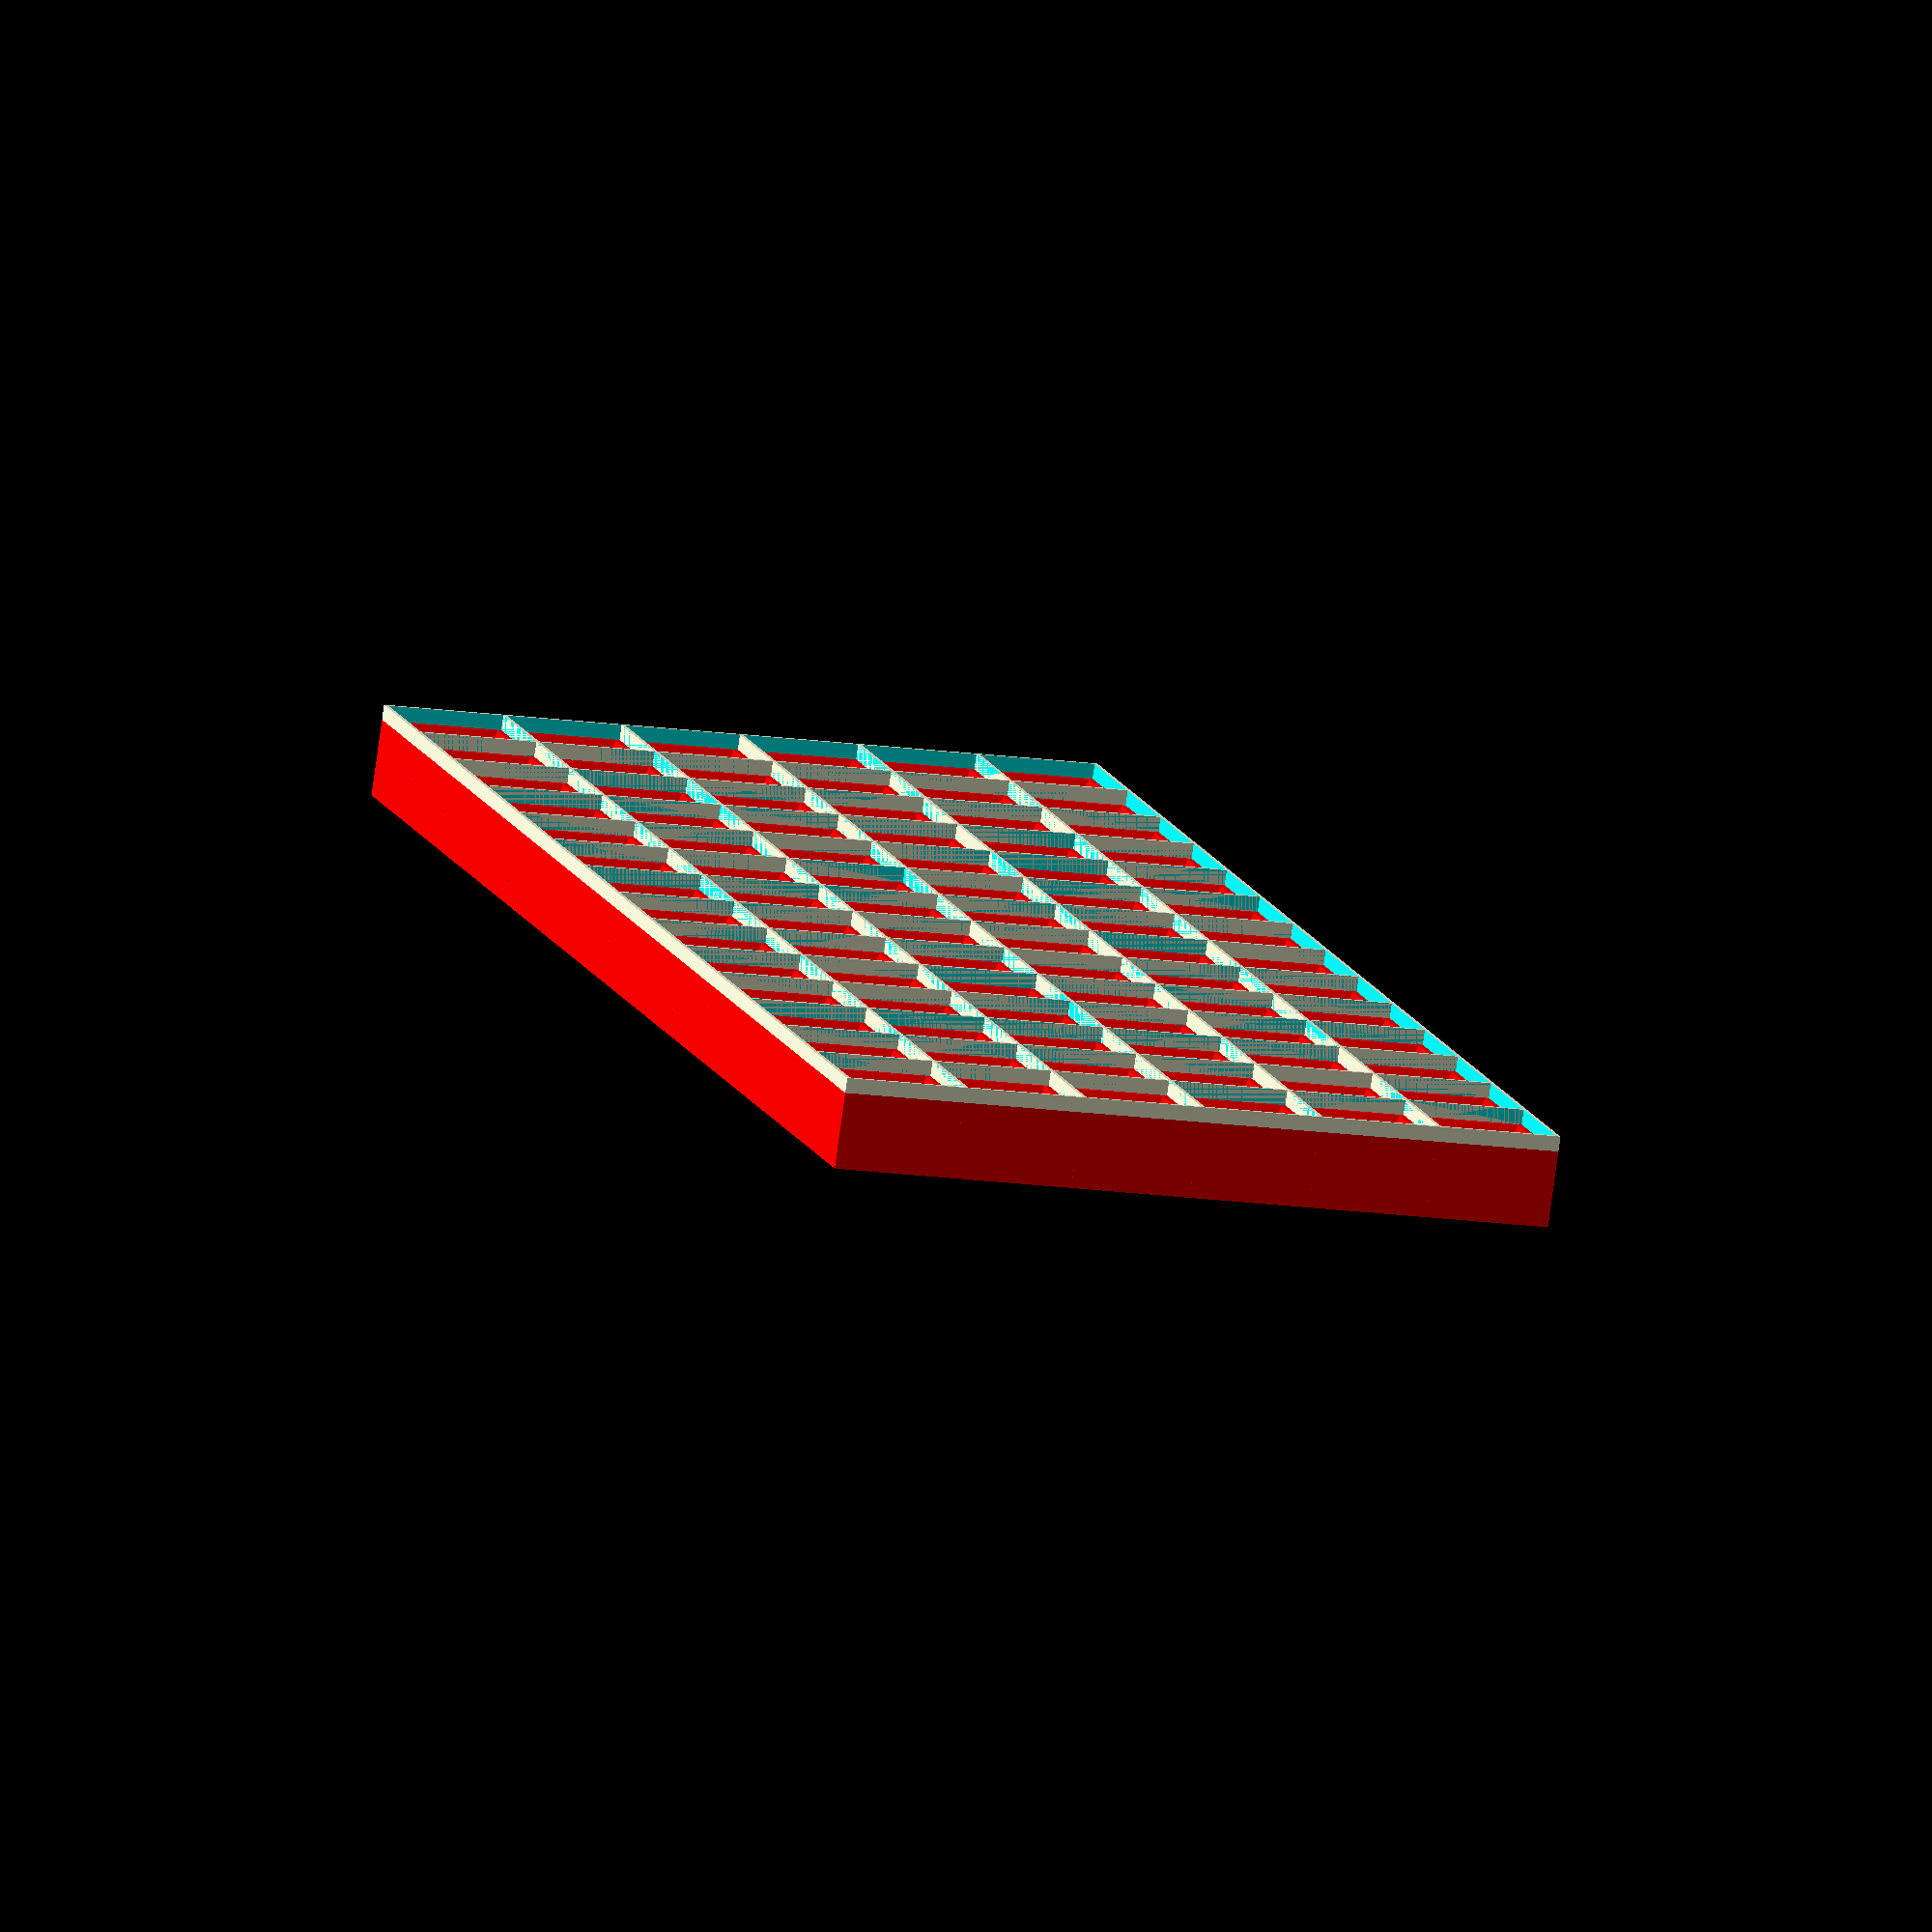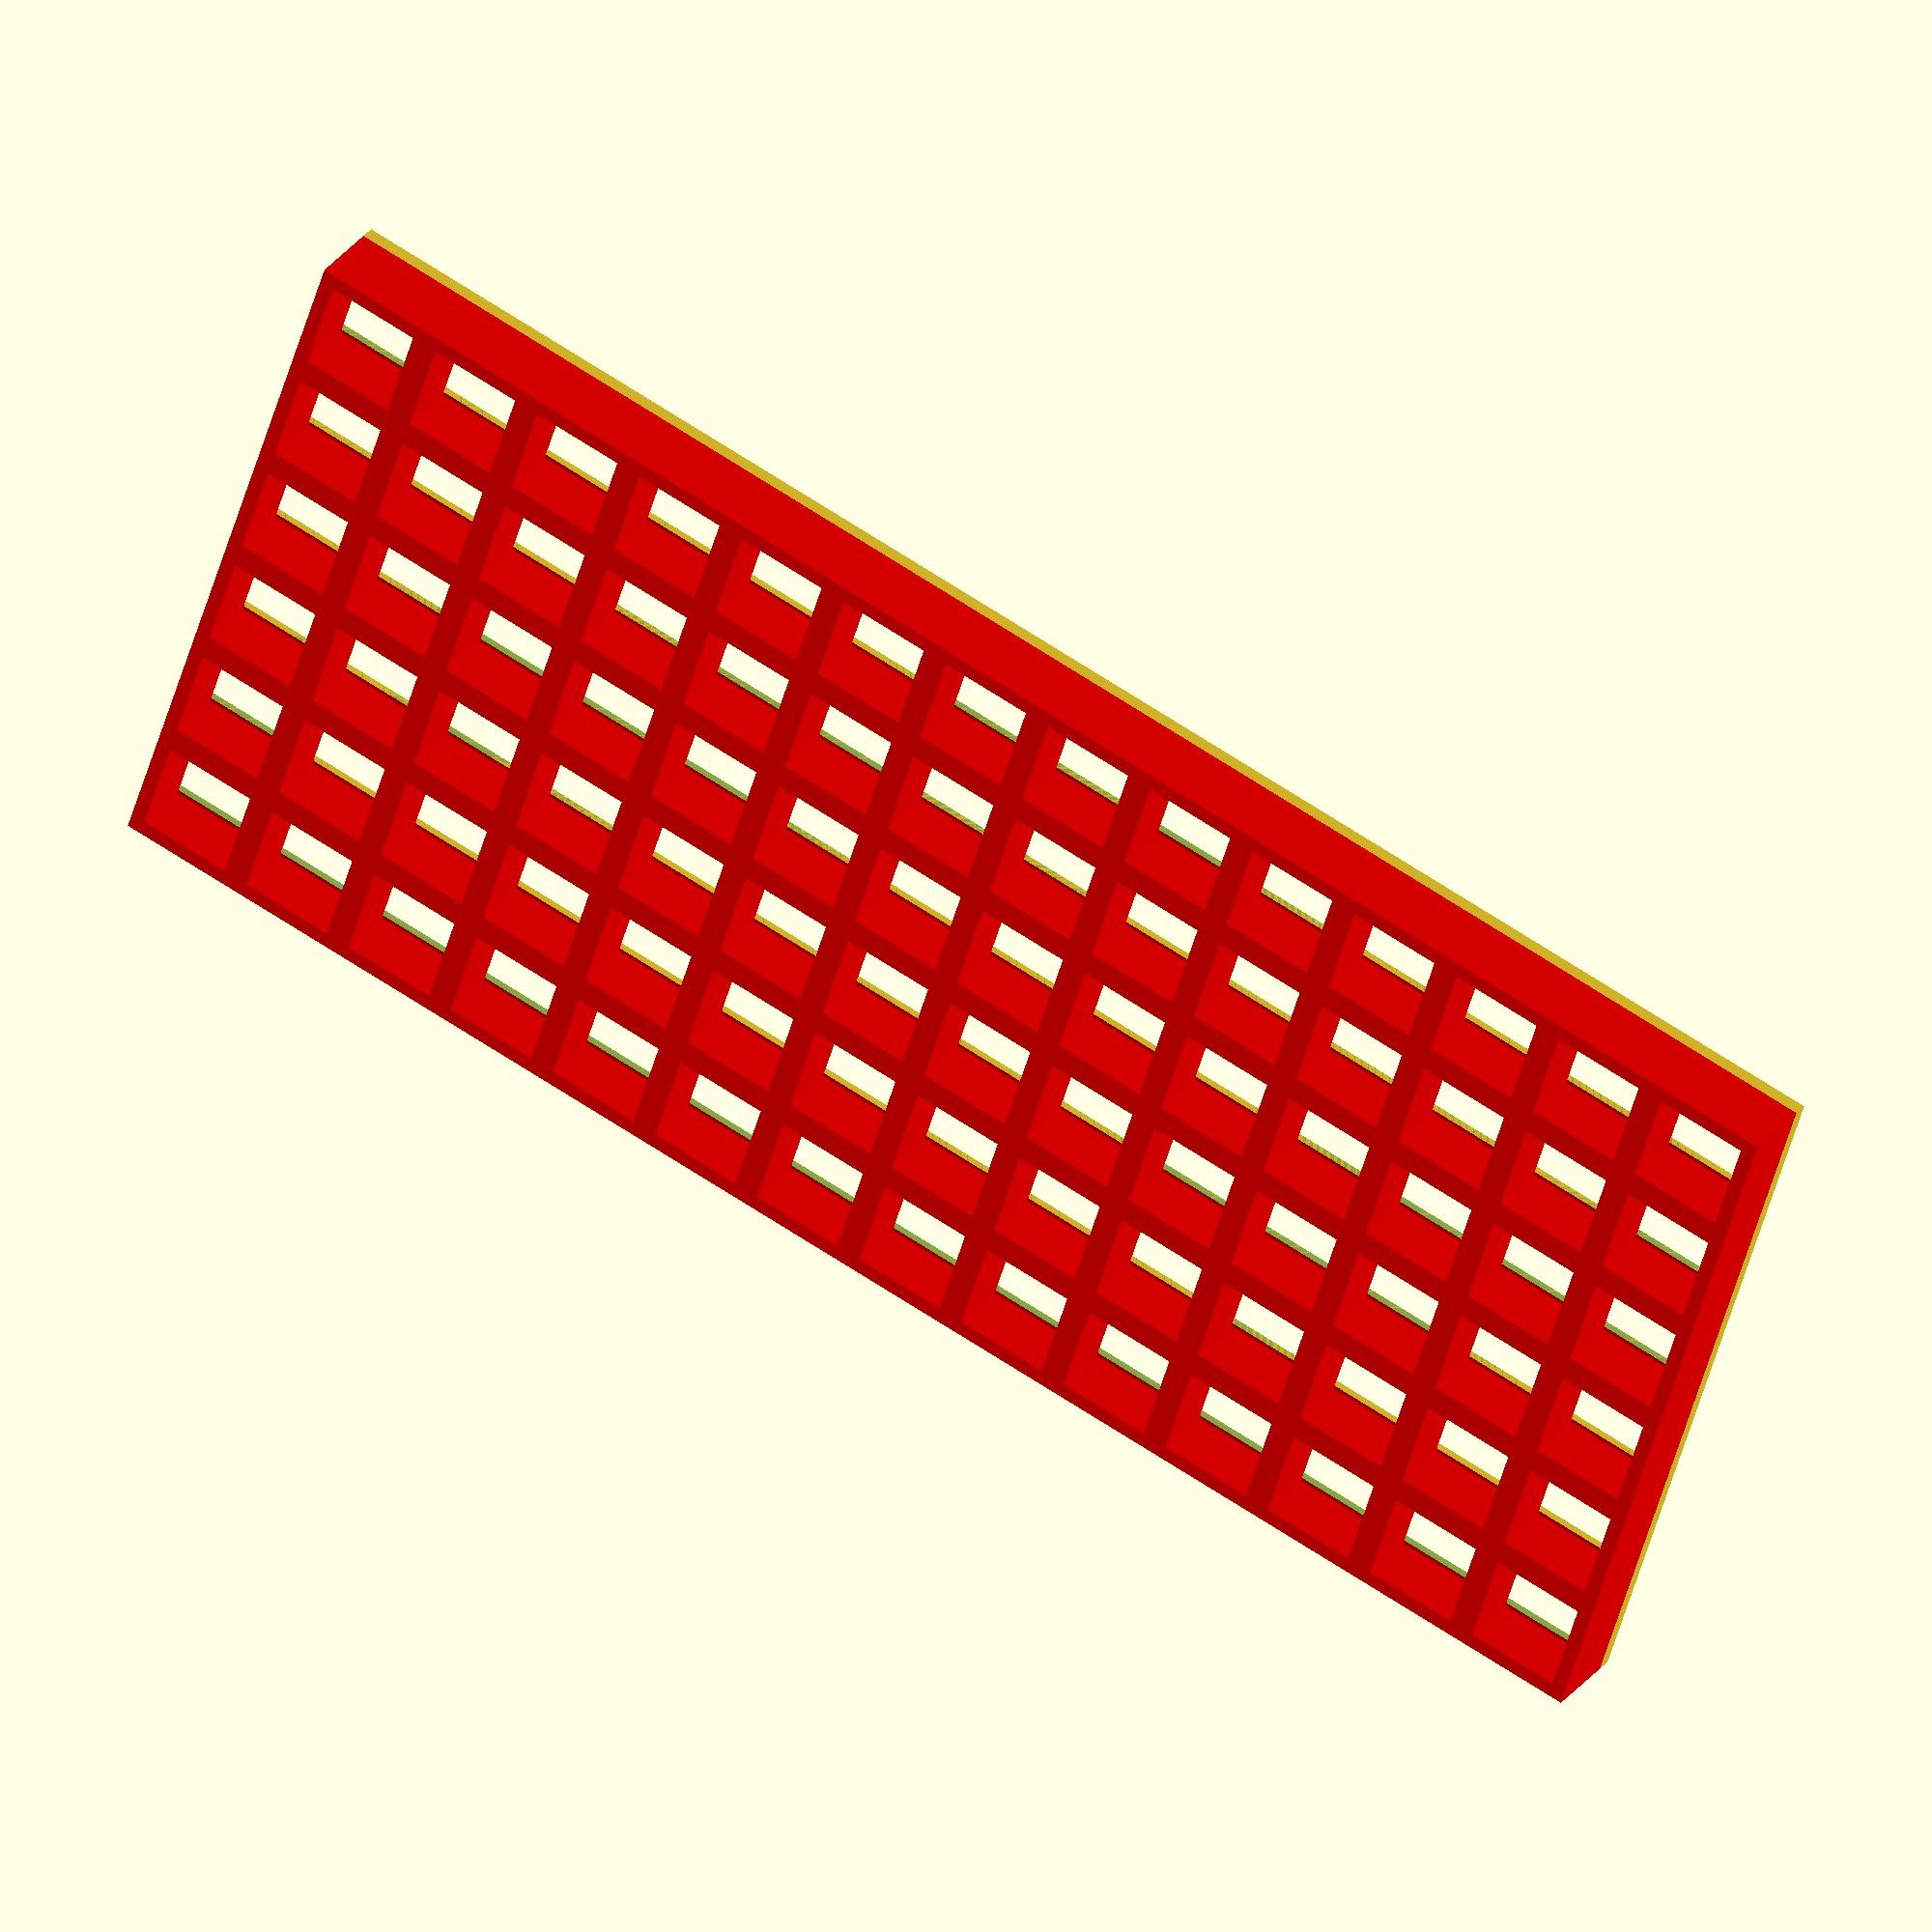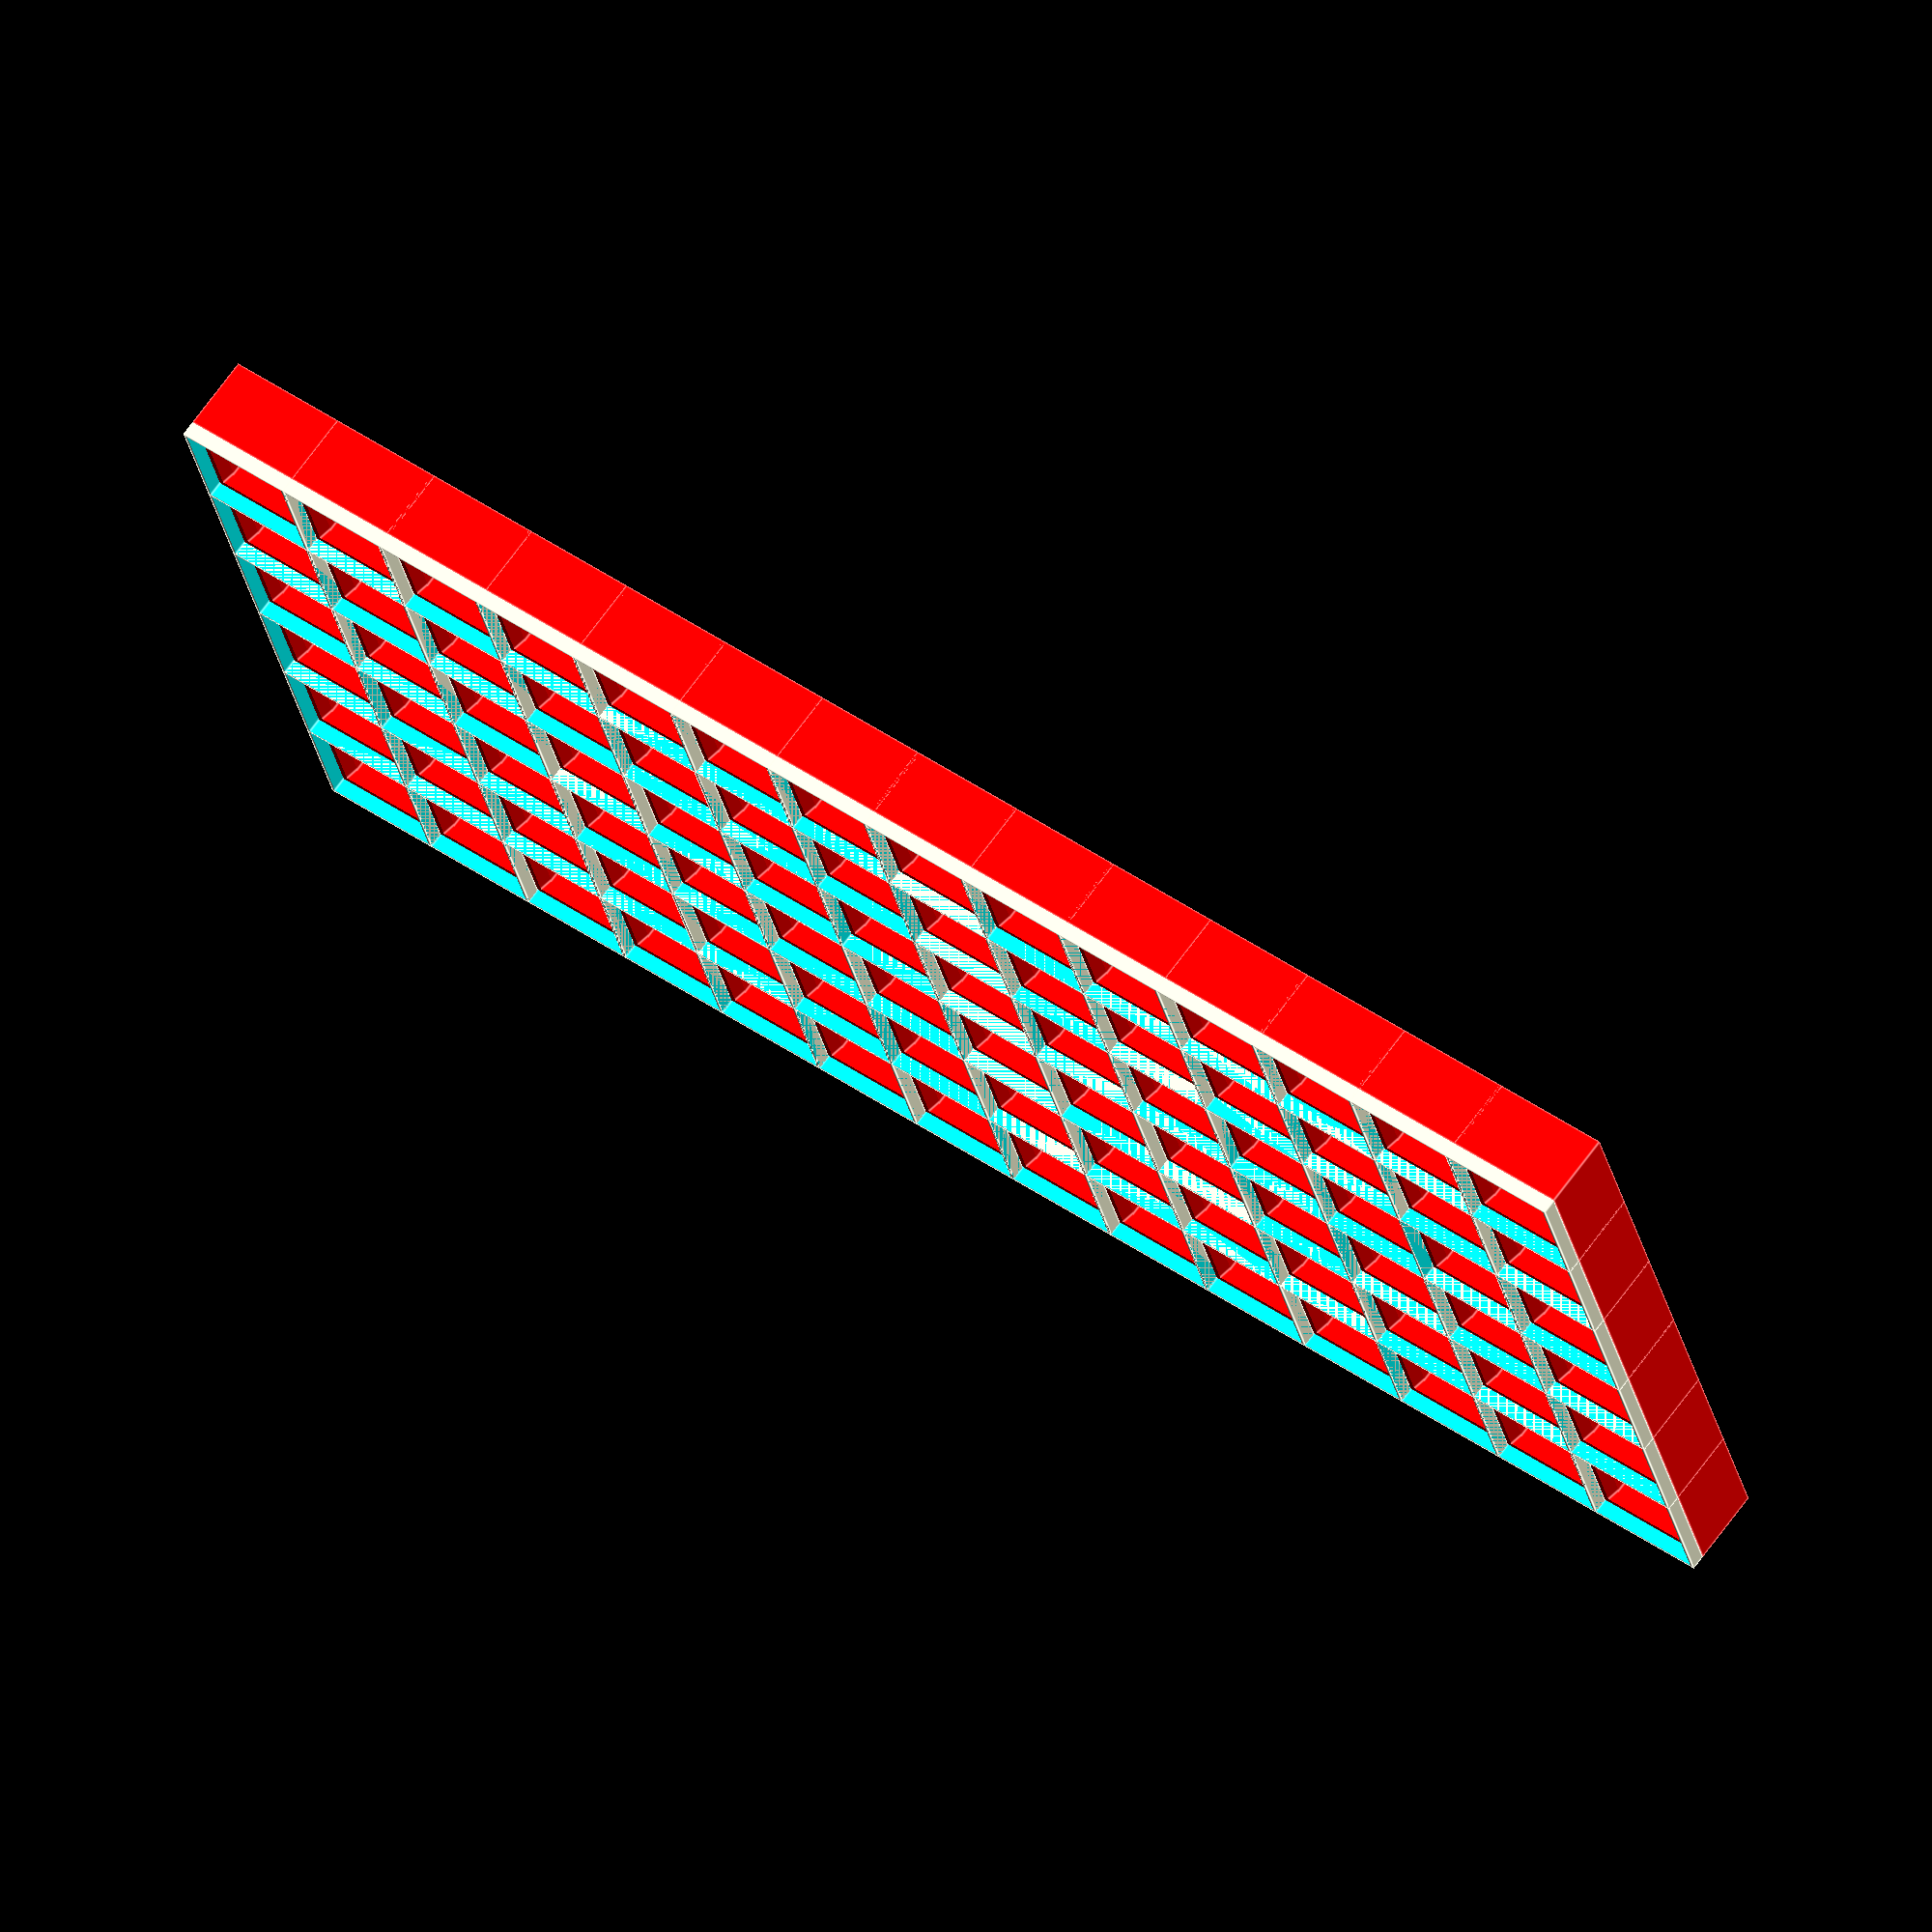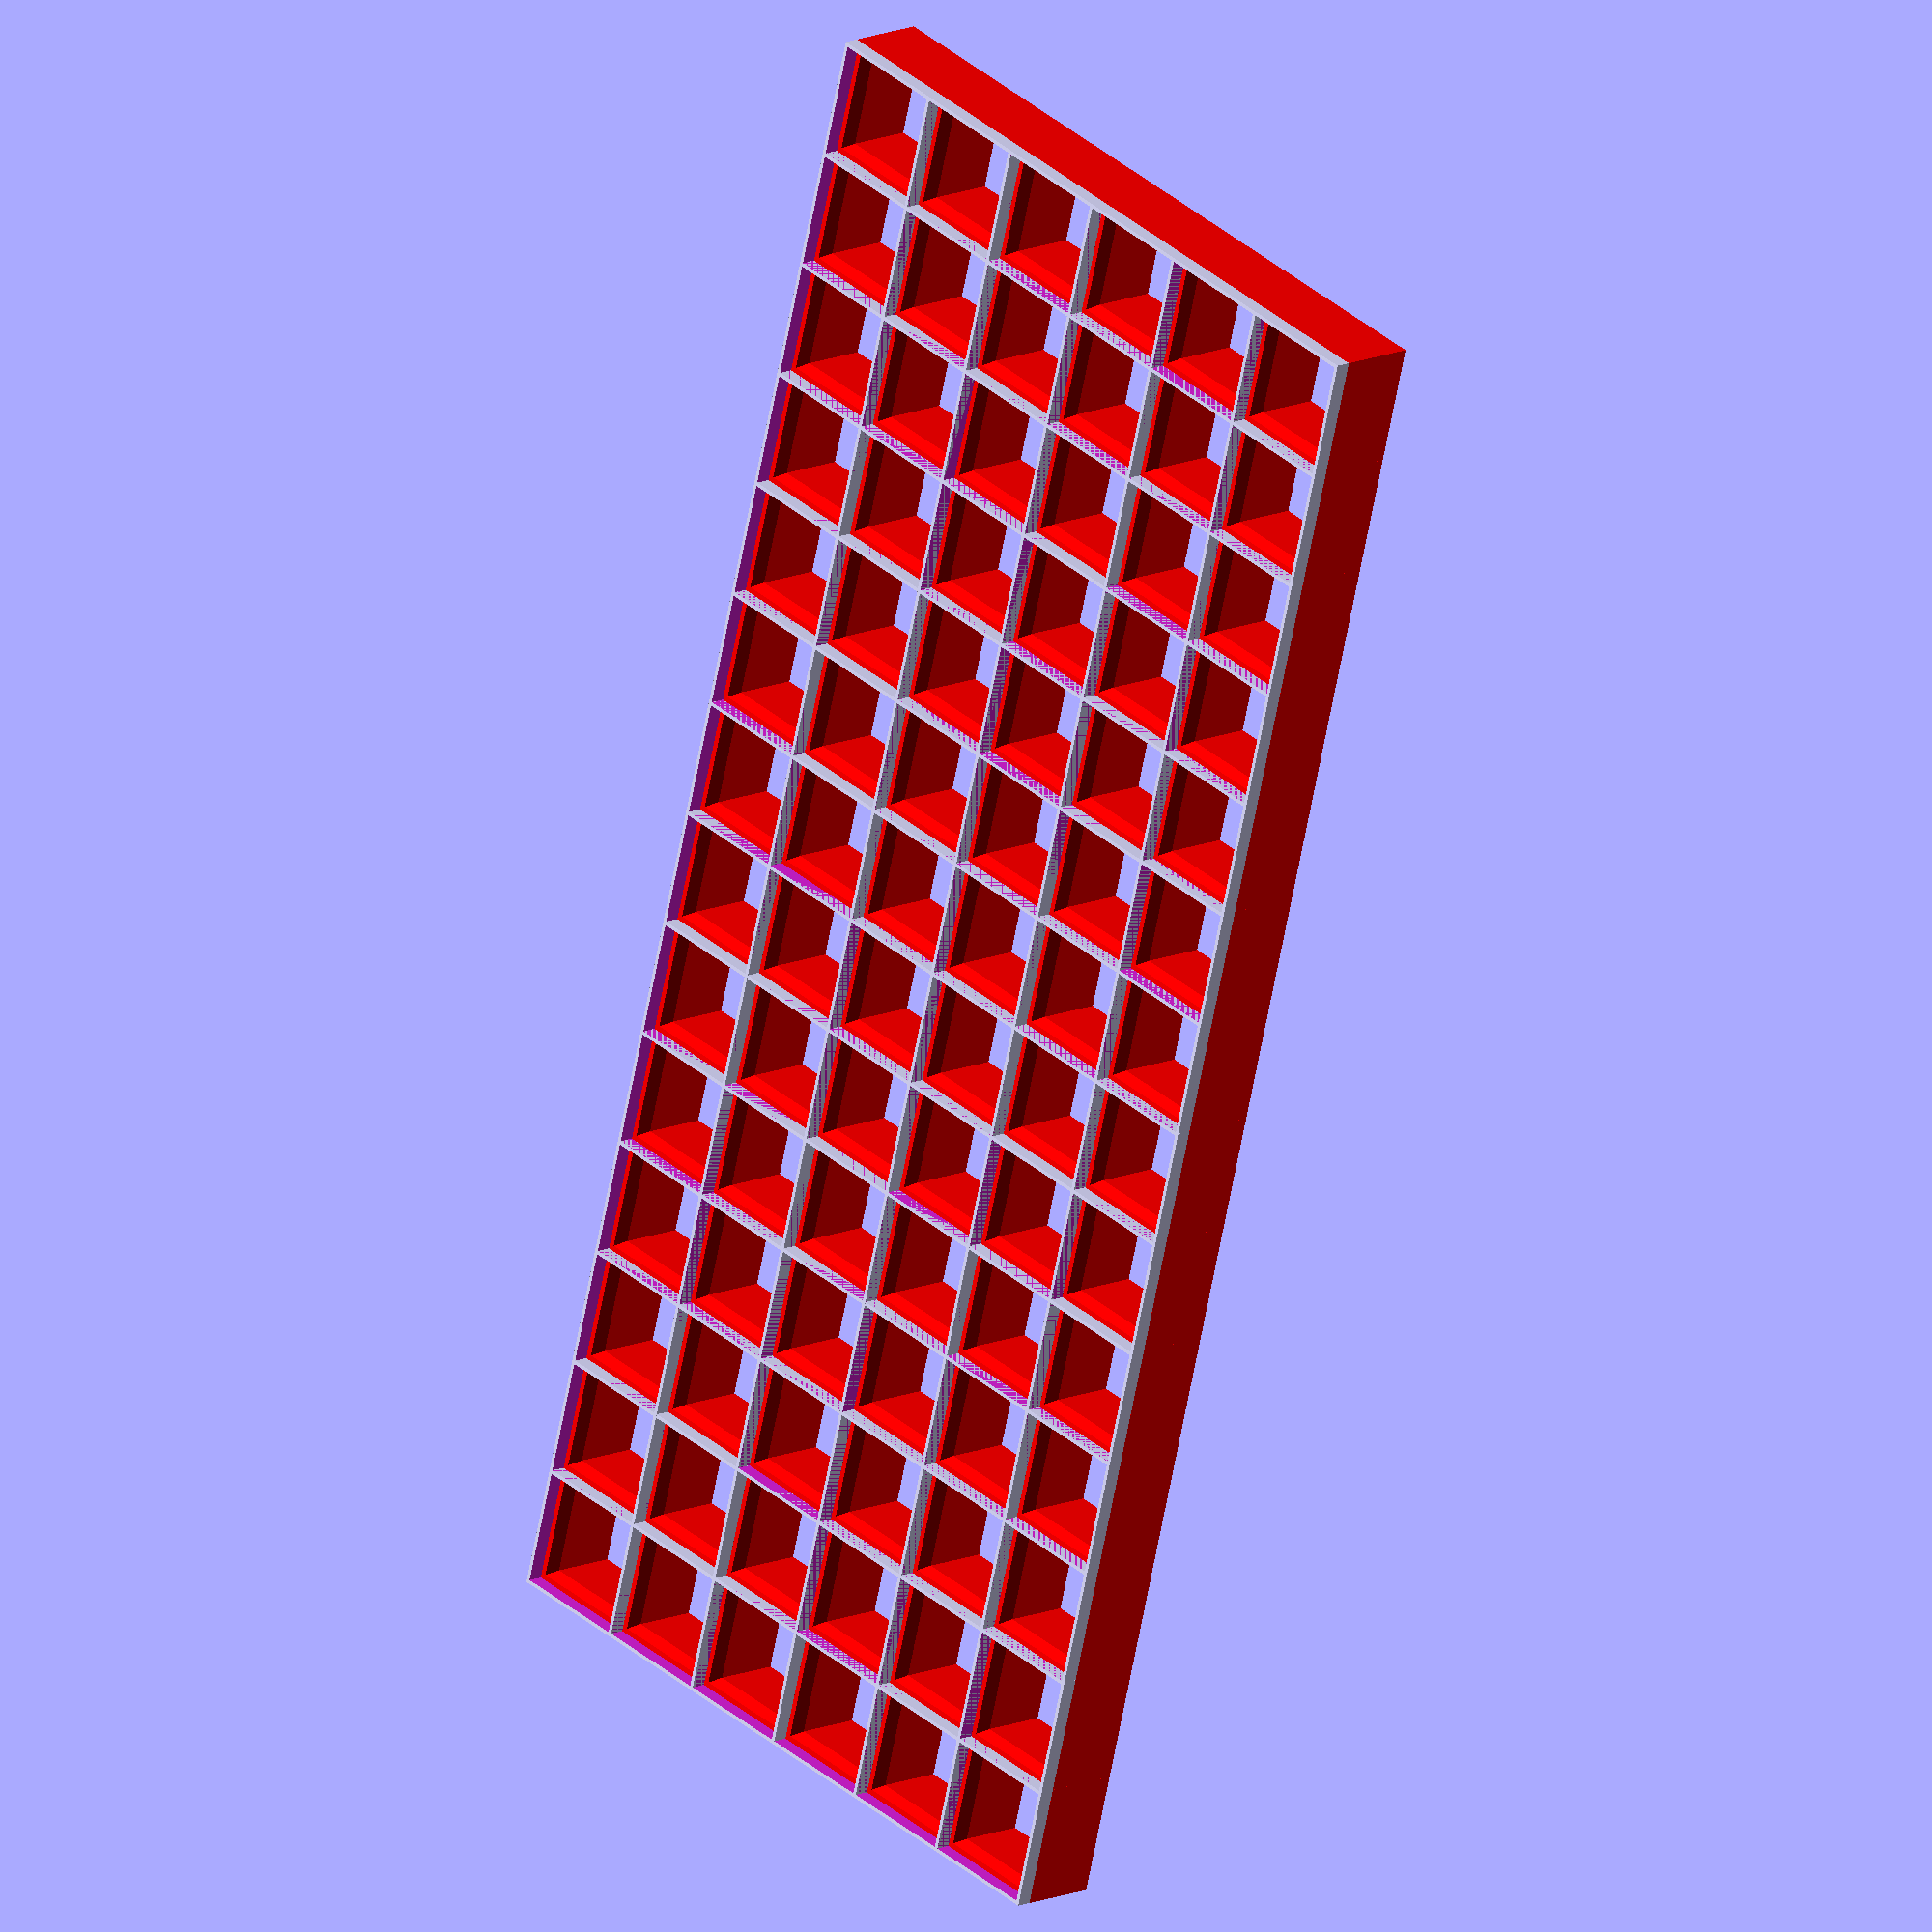
<openscad>

cut_edge=0.5;
cut_girddle=2;
cut_size = 25.4 * 0.5;
press_hieght=25.4*0.4;

rows=14;
columns=6;

side = (2*cut_girddle) + cut_size - cut_edge;
for ( y = [0 : rows-1] ){
    for ( x = [0 : columns-1] ){
        translate([side*x, side*y, 0]){
            single_press();
        }
    }
}


module single_press() {
    union(){
        translate([0,0,press_hieght]){
            difference(){
                cutting_edge_size = (2*cut_girddle)+cut_size ;
                cutting_edge_height = 2;
                cube([cutting_edge_size, 
                      cutting_edge_size, 
                      cutting_edge_height]);
                translate([cut_edge,cut_edge,-1]){
                    cube([cutting_edge_size-(2*cut_edge), 
                          cutting_edge_size-(2*cut_edge), 
                          cutting_edge_height+2]);
                }
            }
        }

        color("red"){
            difference(){
                cube([(2*cut_girddle)+cut_size, (2*cut_girddle)+cut_size, press_hieght]);
                translate([cut_girddle,cut_girddle,-1]){
                    cube([cut_size, cut_size, press_hieght+2]);
                }
                
                translate([cut_size-4.3,cut_size-4.3,-4]){
                    rotate([0,0,45])
                    cylinder(r2=cut_size-2,r1=0, h=press_hieght+5,$fn=4);
                }
            }
        }
    }
}
</openscad>
<views>
elev=79.3 azim=344.4 roll=352.2 proj=o view=wireframe
elev=329.5 azim=72.3 roll=210.1 proj=o view=wireframe
elev=290.6 azim=255.7 roll=36.1 proj=o view=edges
elev=165.8 azim=15.6 roll=133.1 proj=o view=solid
</views>
